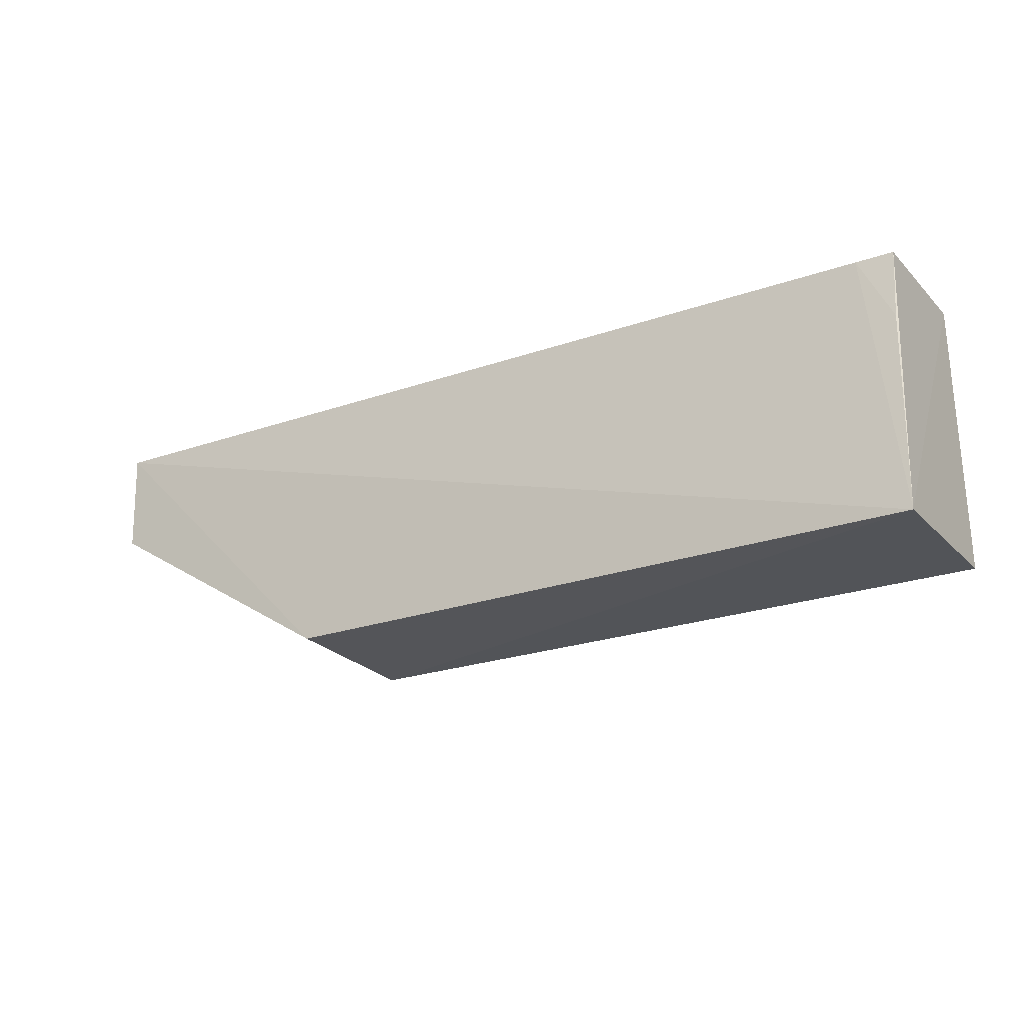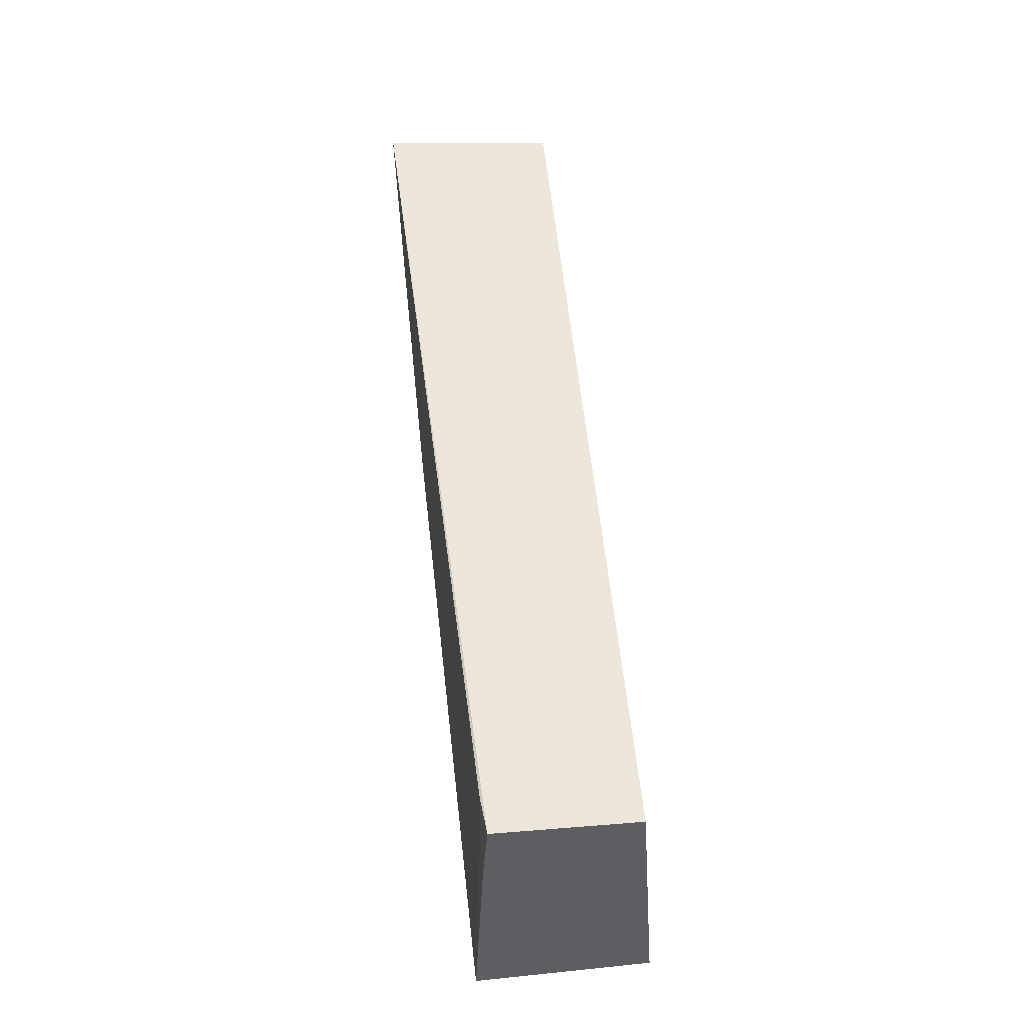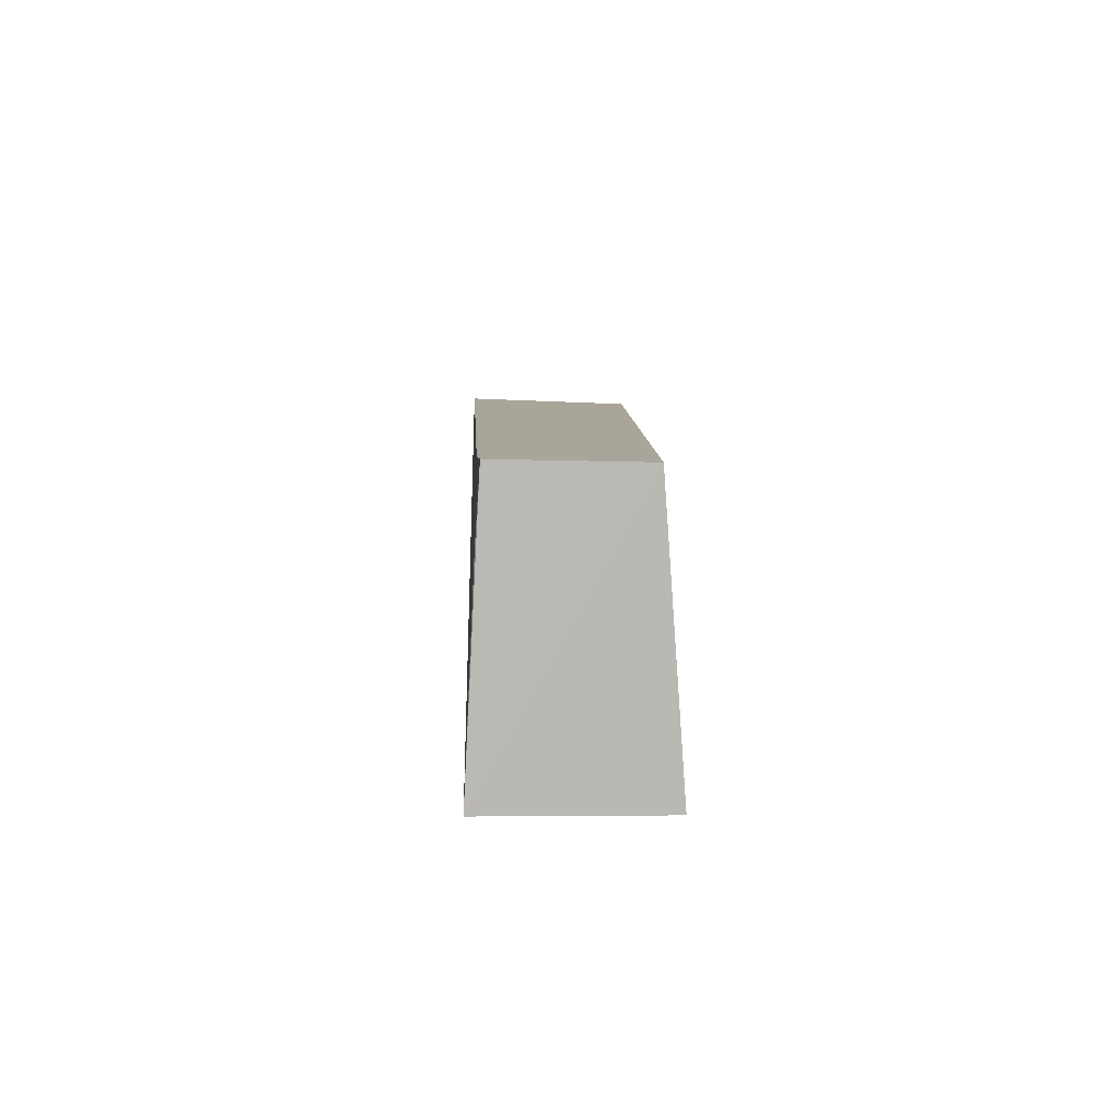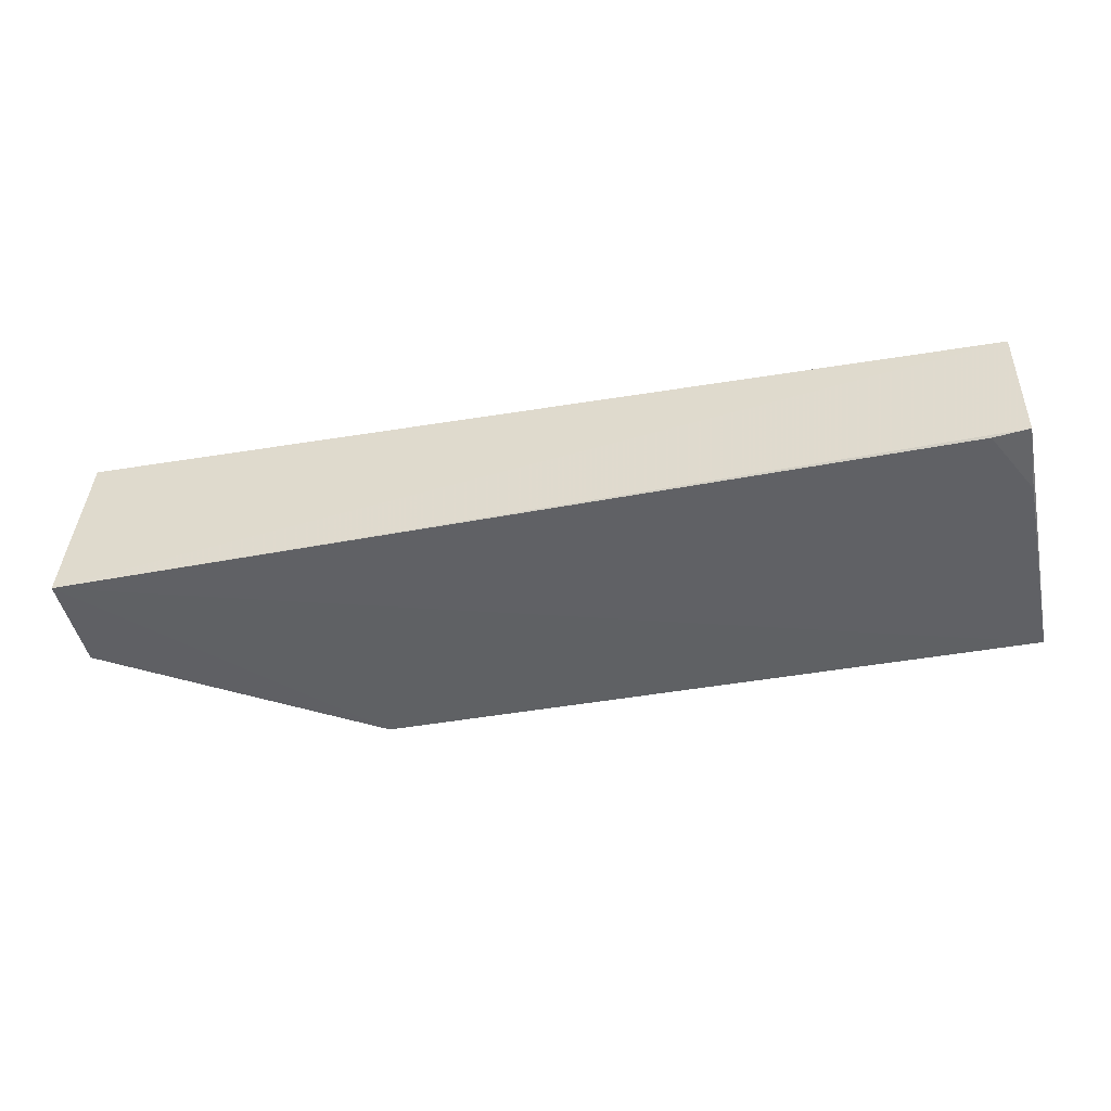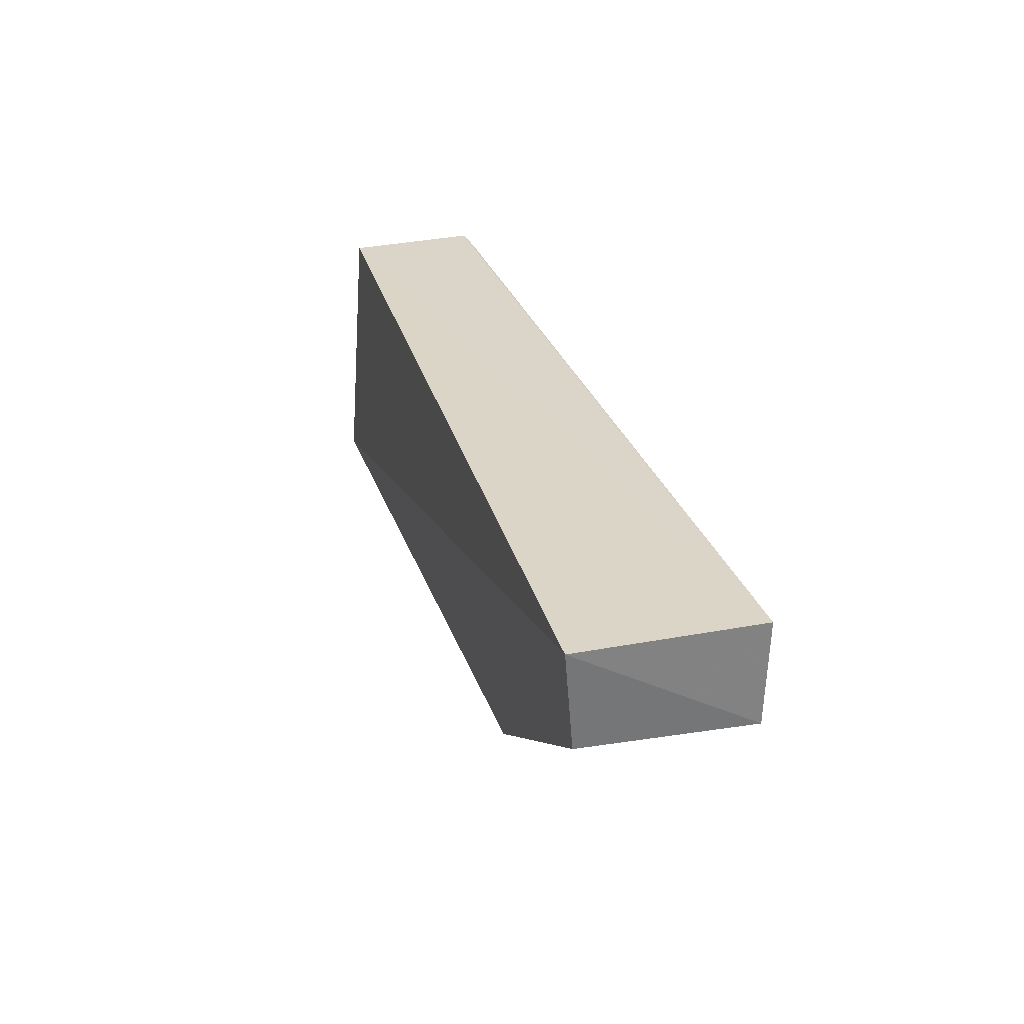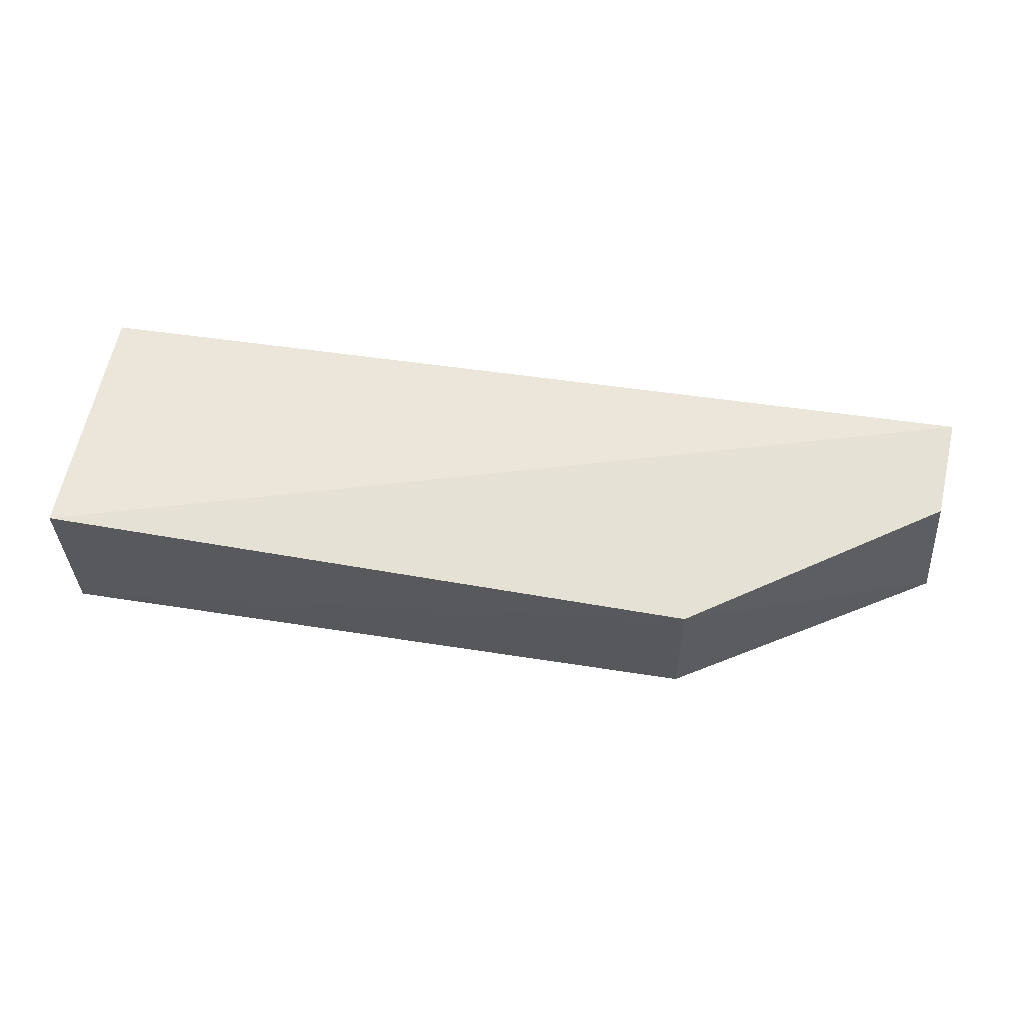
<metadata>
{"format":"obj","ext":"obj","renderer":"f3d","projection":"perspective","resolution":1024,"background":"white","views":[{"elev":-22.9,"azim":-148.1,"up":"+Y"},{"elev":49.3,"azim":-96.4,"up":"+Y"},{"elev":7.3,"azim":-91.8,"up":"+Y"},{"elev":-46.9,"azim":-168.4,"up":"+Z"},{"elev":29.5,"azim":73.8,"up":"+Y"},{"elev":59.1,"azim":9.4,"up":"+Z"}]}
</metadata>
<code>
v 0.06454 -0.04733 0.01686
v 0.06397 -0.05662 0.01593
v 0.0656 -0.04675 0.0007172
v -0.02006 -0.0469 0.00209
v -0.02006 -0.07146 0.01614
v -0.02019 -0.04716 0.0144
v 0.0656 -0.05609 0.00101
v 0.04106 -0.07169 0.01492
v -0.02011 -0.07141 0.0008267
v -0.01669 -0.04702 0.001826
v 0.04128 -0.07118 0.001013
v -0.01991 -0.05325 0.001675
f 6 1 3
f 6 3 4
f 6 5 1
f 7 1 2
f 7 3 1
f 8 2 1
f 8 1 5
f 8 7 2
f 9 6 4
f 9 5 6
f 9 8 5
f 10 4 3
f 10 3 9
f 11 9 3
f 11 3 7
f 11 7 8
f 11 8 9
f 12 10 9
f 12 9 4
f 12 4 10

</code>
